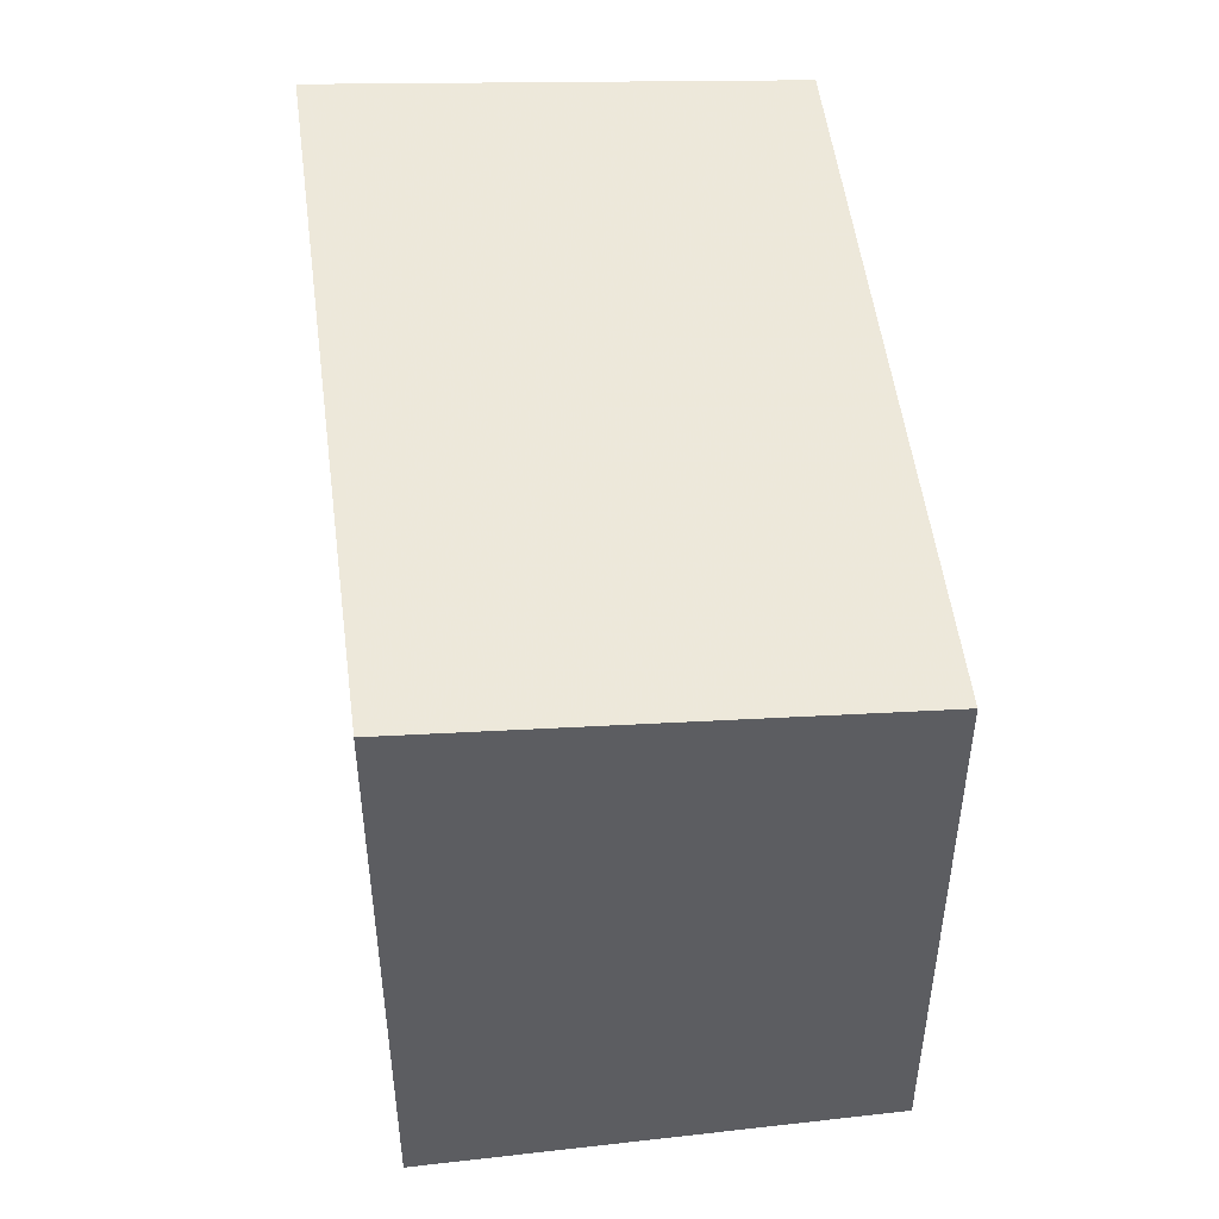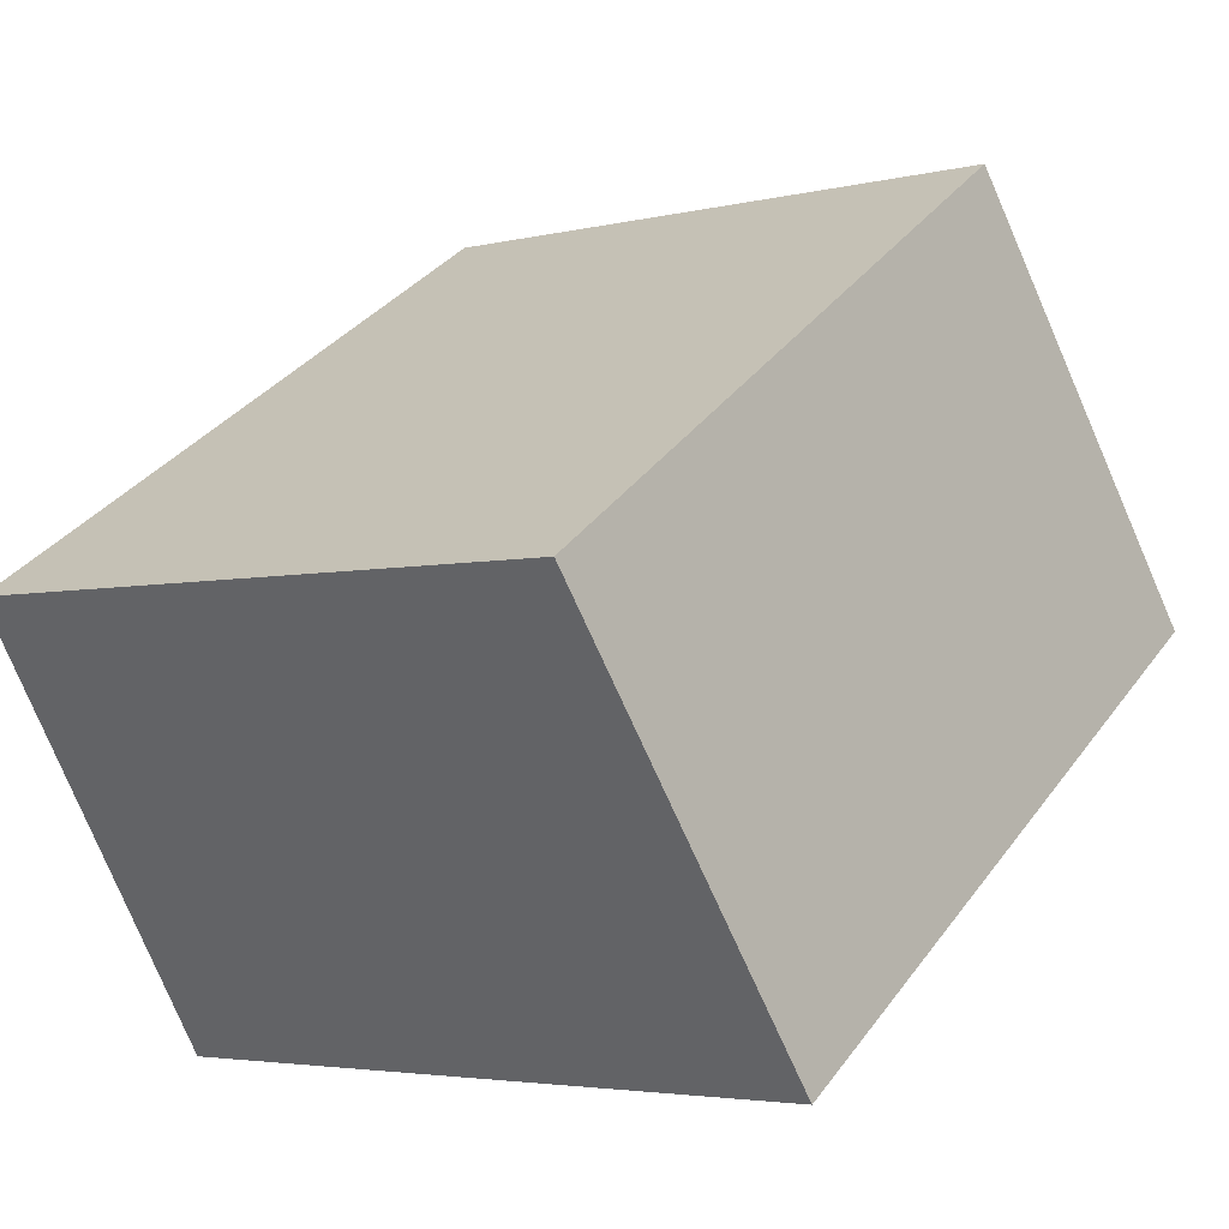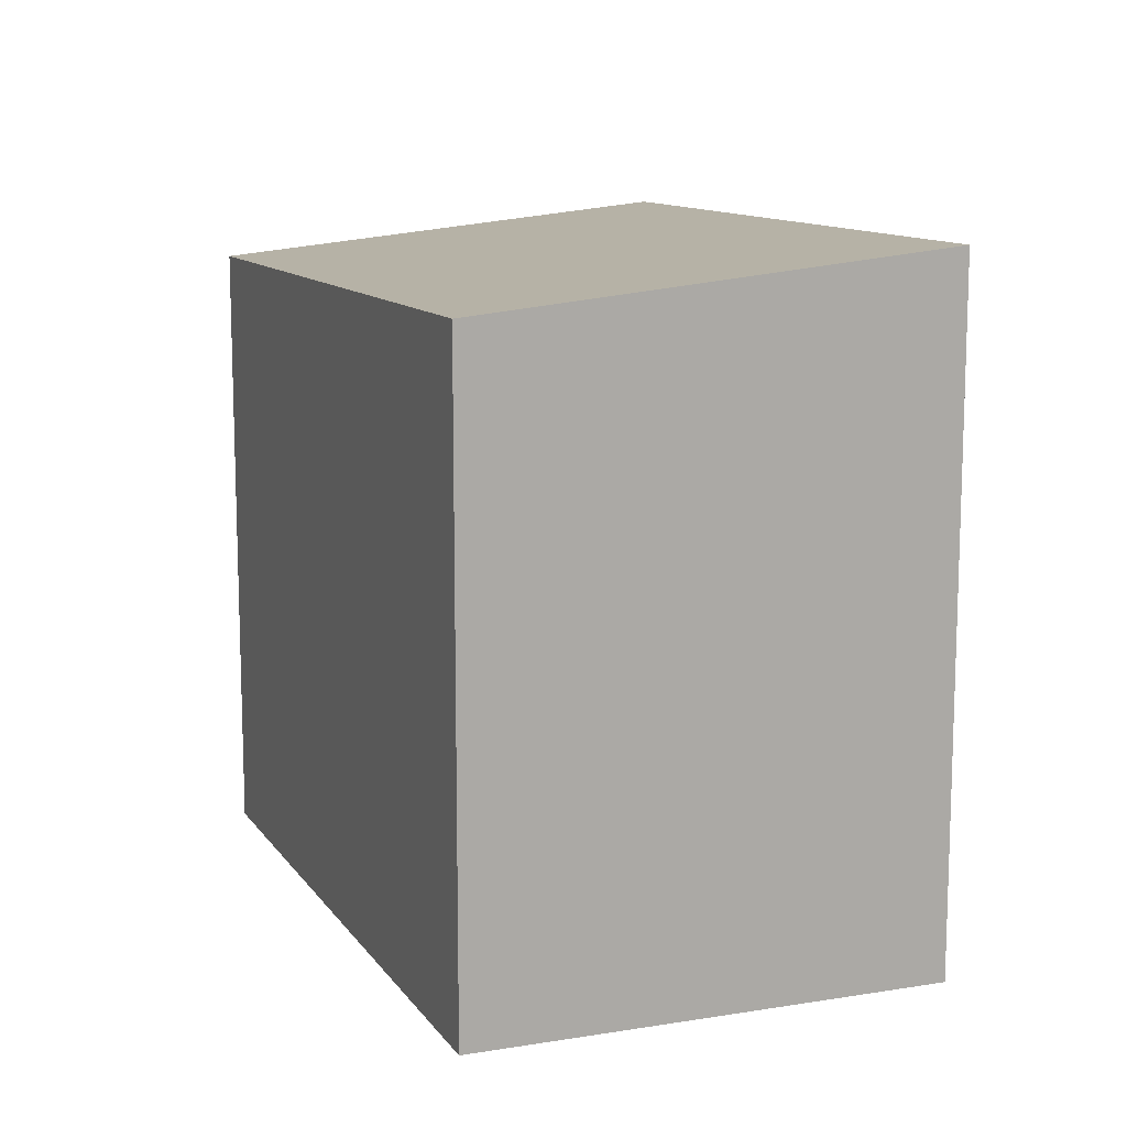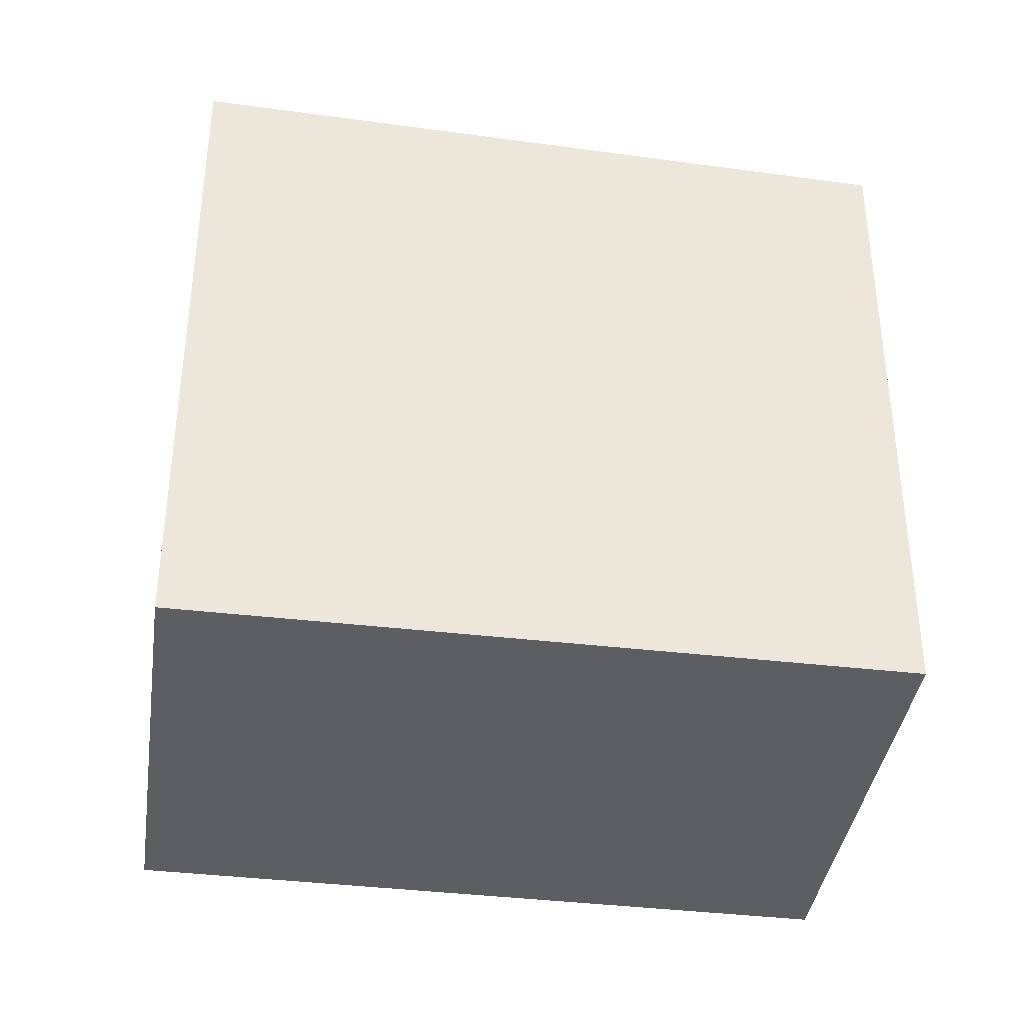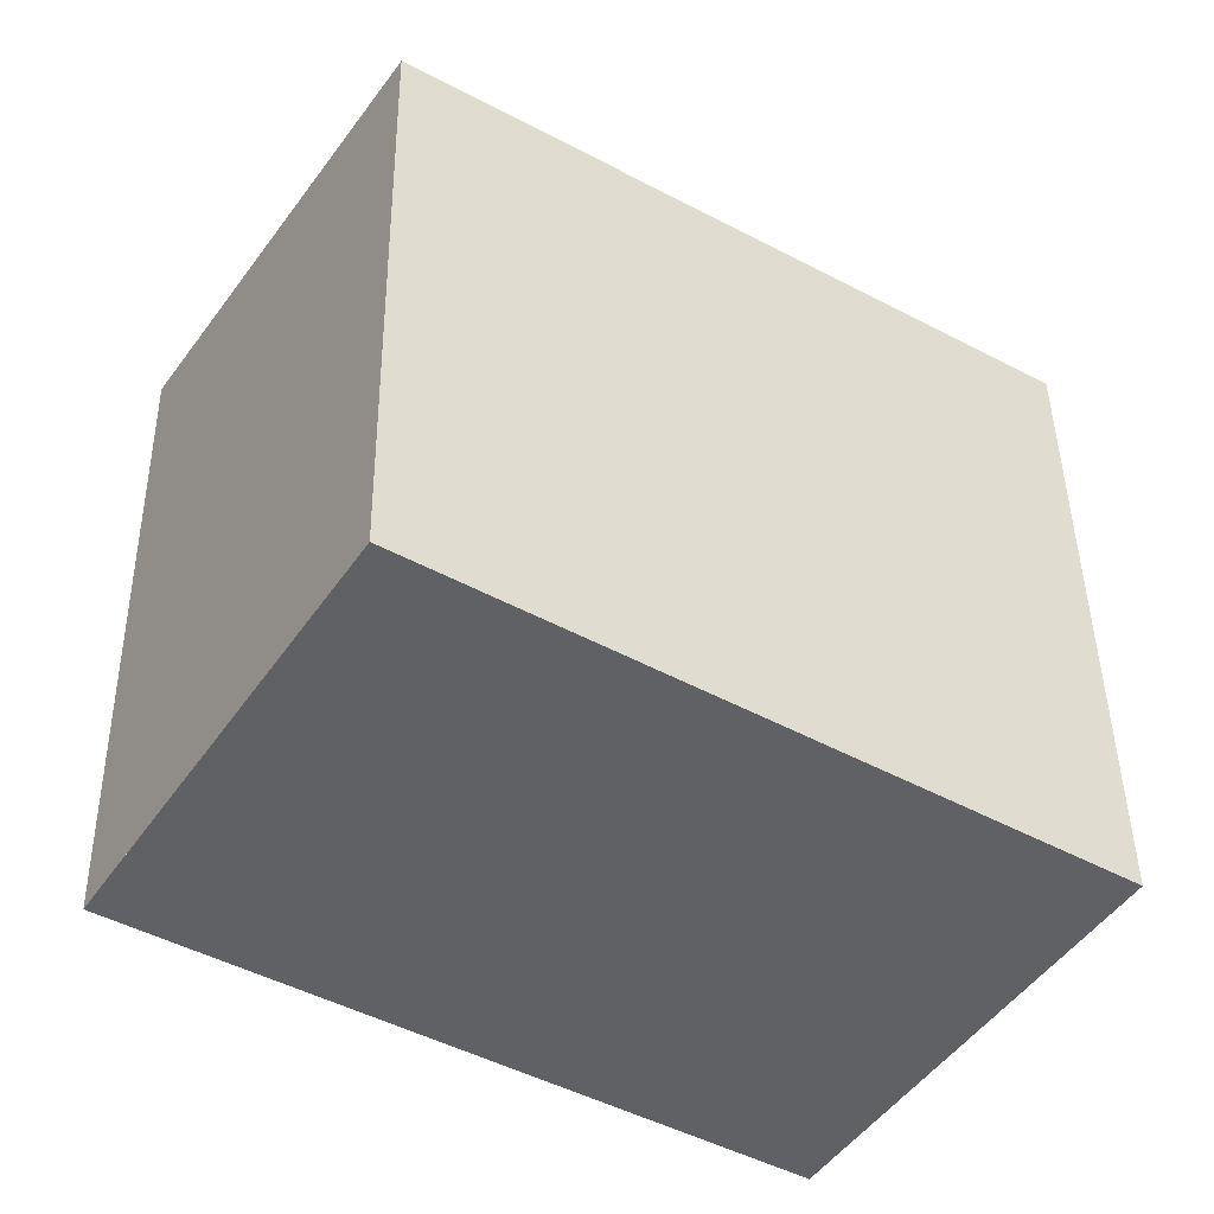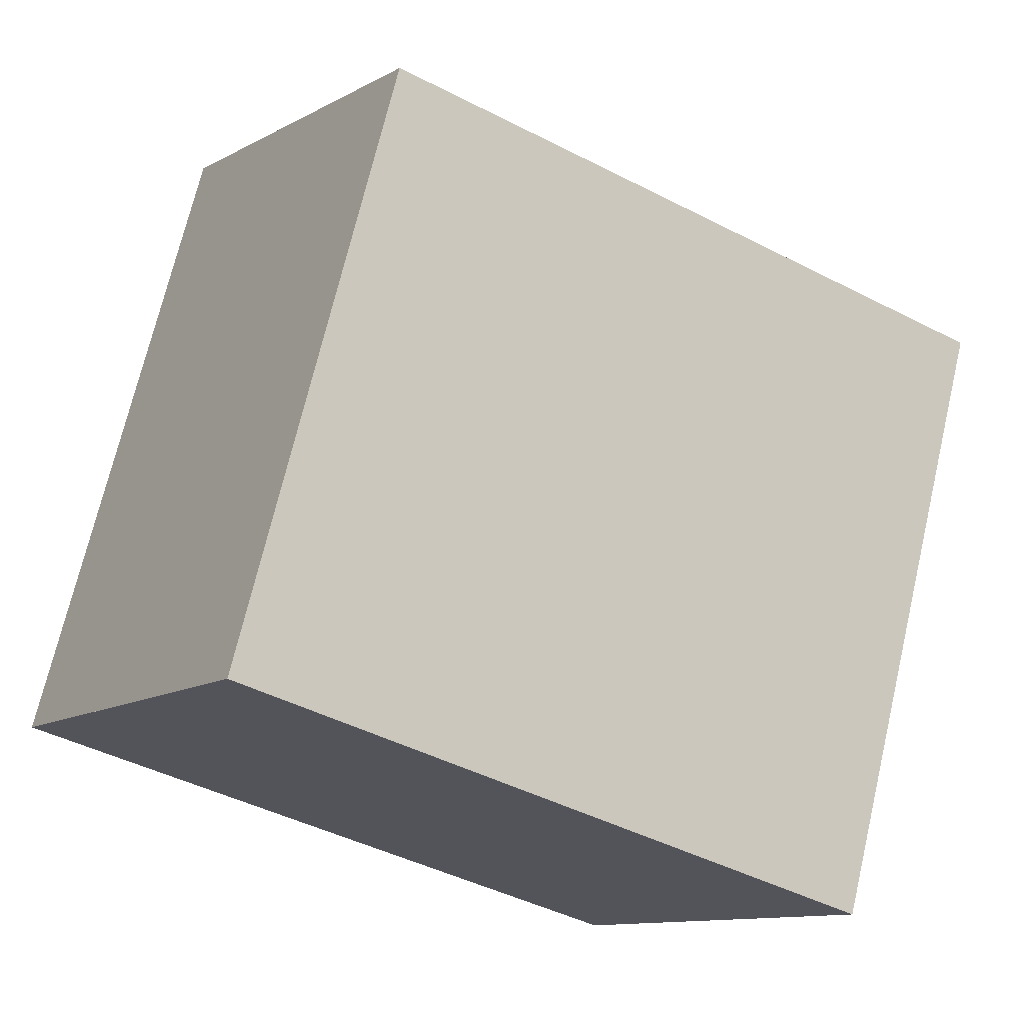
<metadata>
{"format":"obj","ext":"obj","renderer":"f3d","projection":"perspective","resolution":1024,"background":"white","views":[{"elev":50.6,"azim":115.2,"up":"+Z"},{"elev":-3.7,"azim":-50.6,"up":"+Y"},{"elev":12.7,"azim":-78.9,"up":"+Z"},{"elev":-38.6,"azim":24.0,"up":"+Z"},{"elev":43.9,"azim":179.2,"up":"+Y"},{"elev":70.8,"azim":-166.8,"up":"+Y"}]}
</metadata>
<code>
v -220.4 -519.6 2.678
v -217.8 -518 2.593
v -216.7 -519.7 2.772
v -219.3 -521.3 2.856
v -216.7 -519.7 2.772
v -217.8 -518 2.593
v -216.8 -519.6 2.768
v -219.3 -521.2 2.852
v -216.8 -519.6 2.767
v -219.3 -521.3 2.855
v -219.3 -521.2 2.851
v -220.3 -519.6 2.677
v -220.3 -519.6 2.677
v -220.4 -519.6 2.678
v -220.4 -519.6 0
v -220.3 -519.6 0
v -216.8 -519.6 2.767
v -217.8 -518 2.593
v -217.8 -518 -4.441e-16
v -216.8 -519.6 4.441e-16
v -216.7 -519.7 2.772
v -216.7 -519.7 2.772
v -216.7 -519.7 -4.441e-16
v -216.7 -519.7 -4.441e-16
v -219.3 -521.2 2.852
v -219.3 -521.3 2.856
v -219.3 -521.3 4.441e-16
v -219.3 -521.2 -4.441e-16
v -219.3 -521.3 2.855
v -216.7 -519.7 2.772
v -216.7 -519.7 -4.441e-16
v -219.3 -521.3 0
v -217.8 -518 2.593
v -217.8 -518 2.593
v -217.8 -518 0
v -217.8 -518 -4.441e-16
v -220.4 -519.6 2.678
v -219.3 -521.2 2.852
v -219.3 -521.2 -4.441e-16
v -220.4 -519.6 0
v -216.7 -519.7 2.772
v -216.8 -519.6 2.767
v -216.8 -519.6 4.441e-16
v -216.7 -519.7 -4.441e-16
v -219.3 -521.3 2.856
v -219.3 -521.3 2.855
v -219.3 -521.3 0
v -219.3 -521.3 4.441e-16
v -217.8 -518 2.593
v -220.3 -519.6 2.677
v -220.3 -519.6 0
v -217.8 -518 0
v -220.4 -519.6 0
v -217.8 -518 0
v -216.7 -519.7 0
v -219.3 -521.3 0
f 7 6 2 9
f 12 6 7 11
f 11 7 5 10
f 9 3 5 7
f 10 4 8 11
f 11 8 1 12
f 14 15 16 13
f 18 19 20 17
f 22 23 24 21
f 26 27 28 25
f 30 31 32 29
f 34 35 36 33
f 38 39 40 37
f 42 43 44 41
f 46 47 48 45
f 50 51 52 49
f 54 55 56 53

</code>
